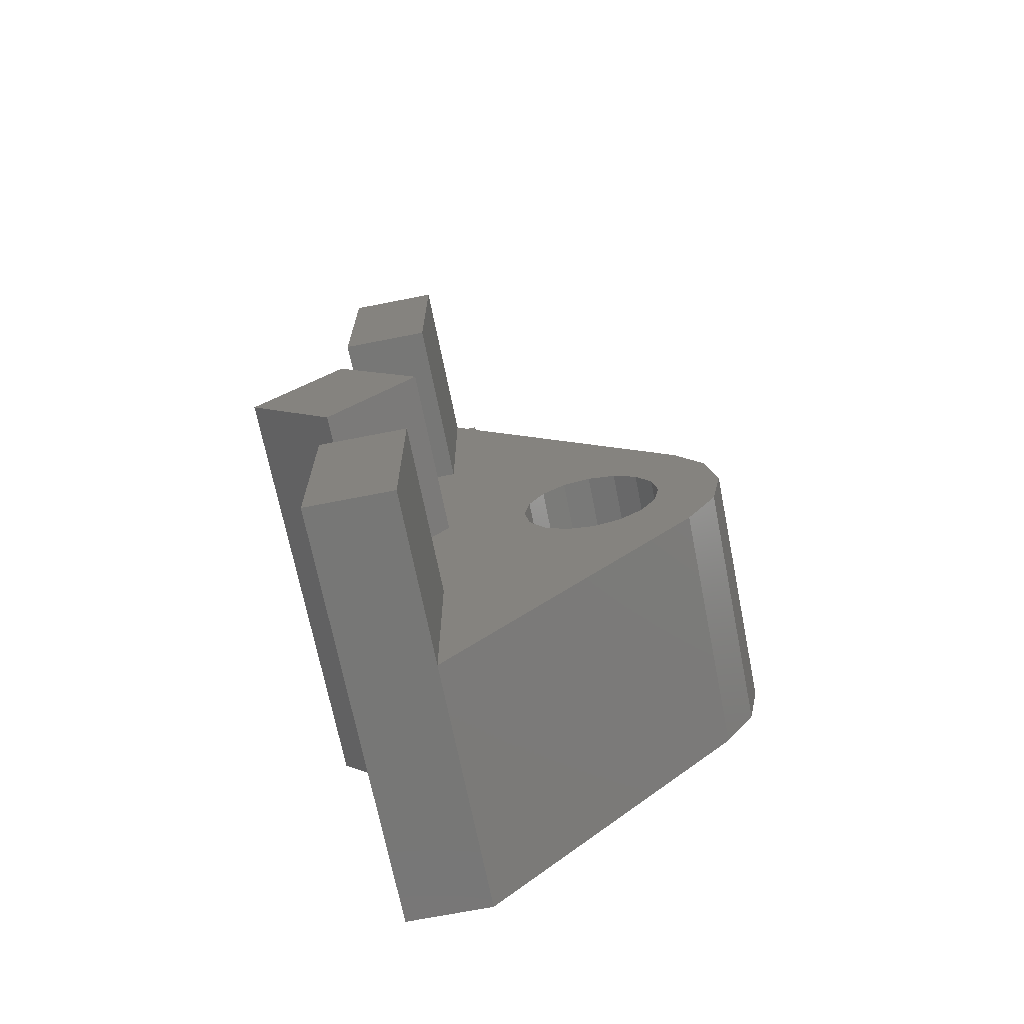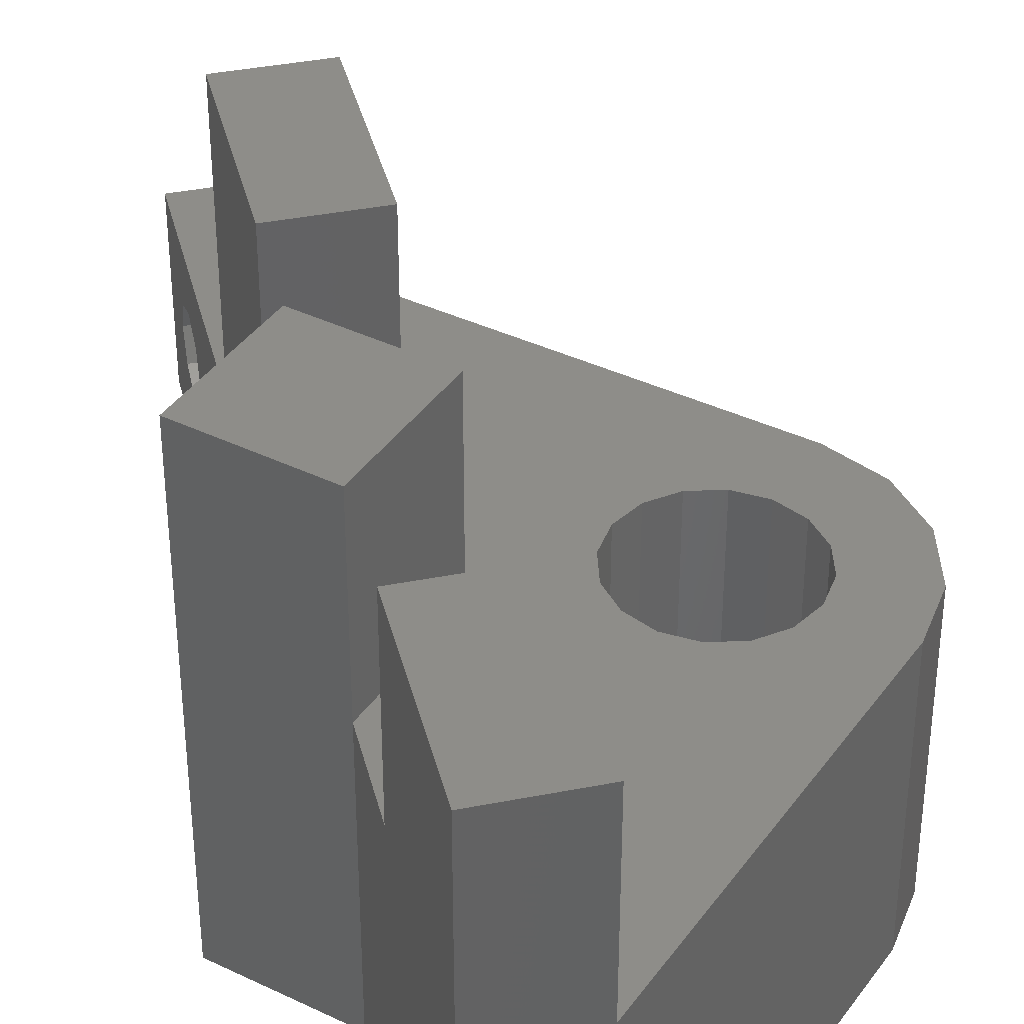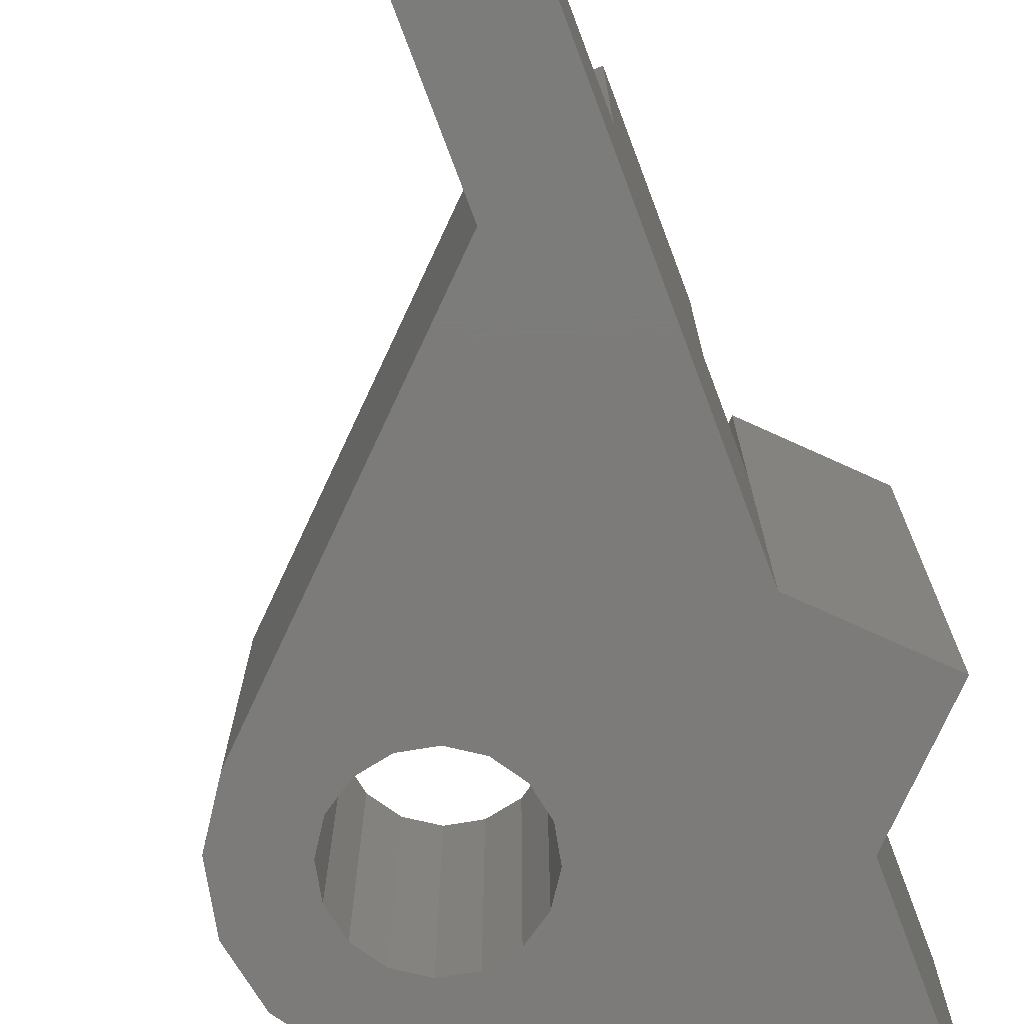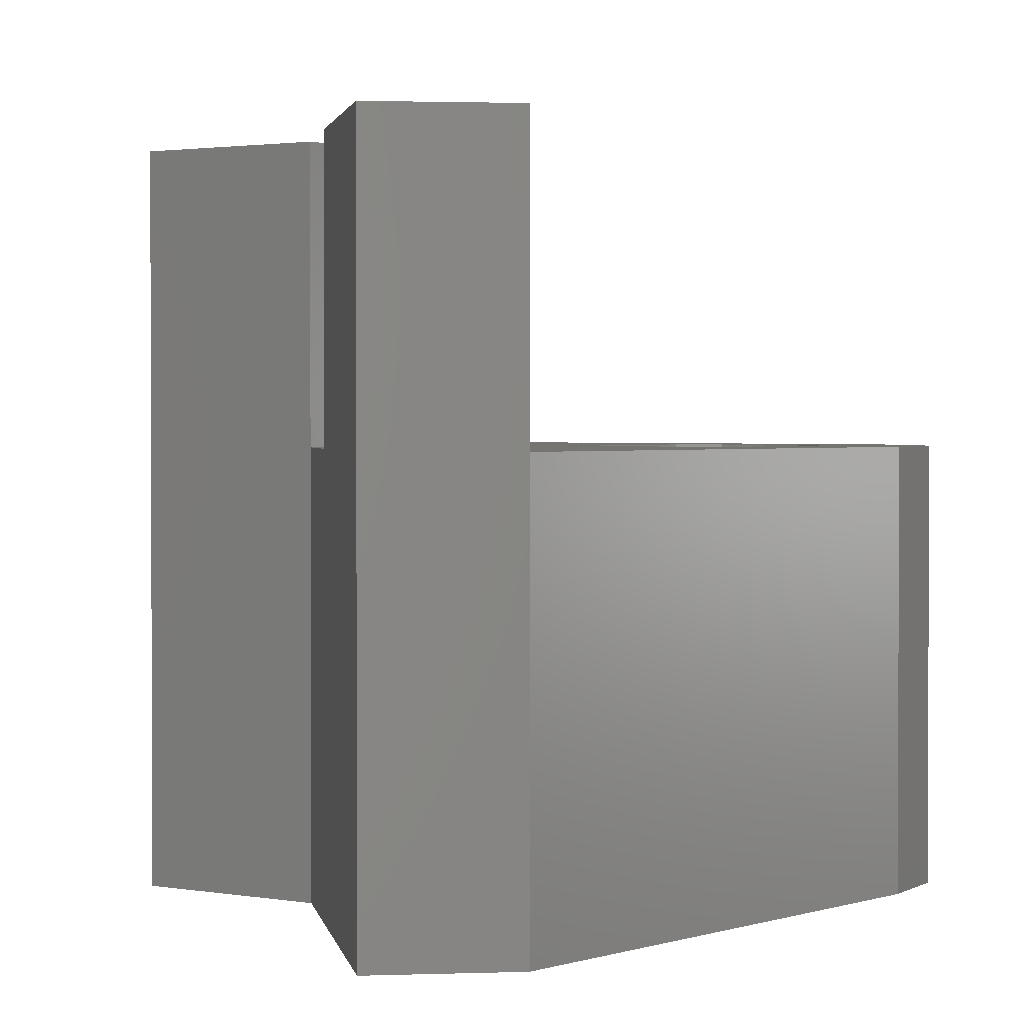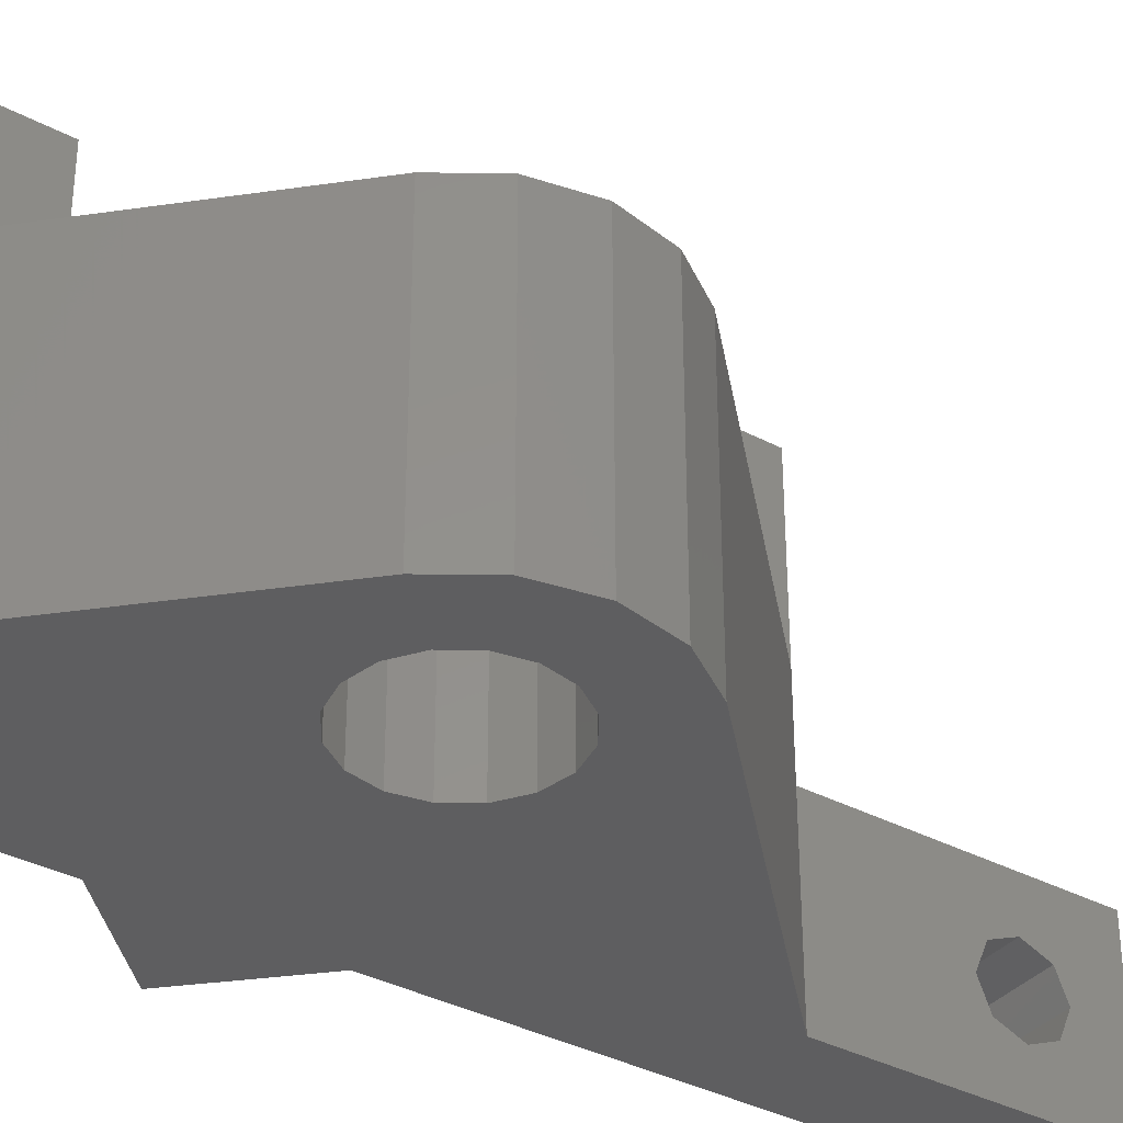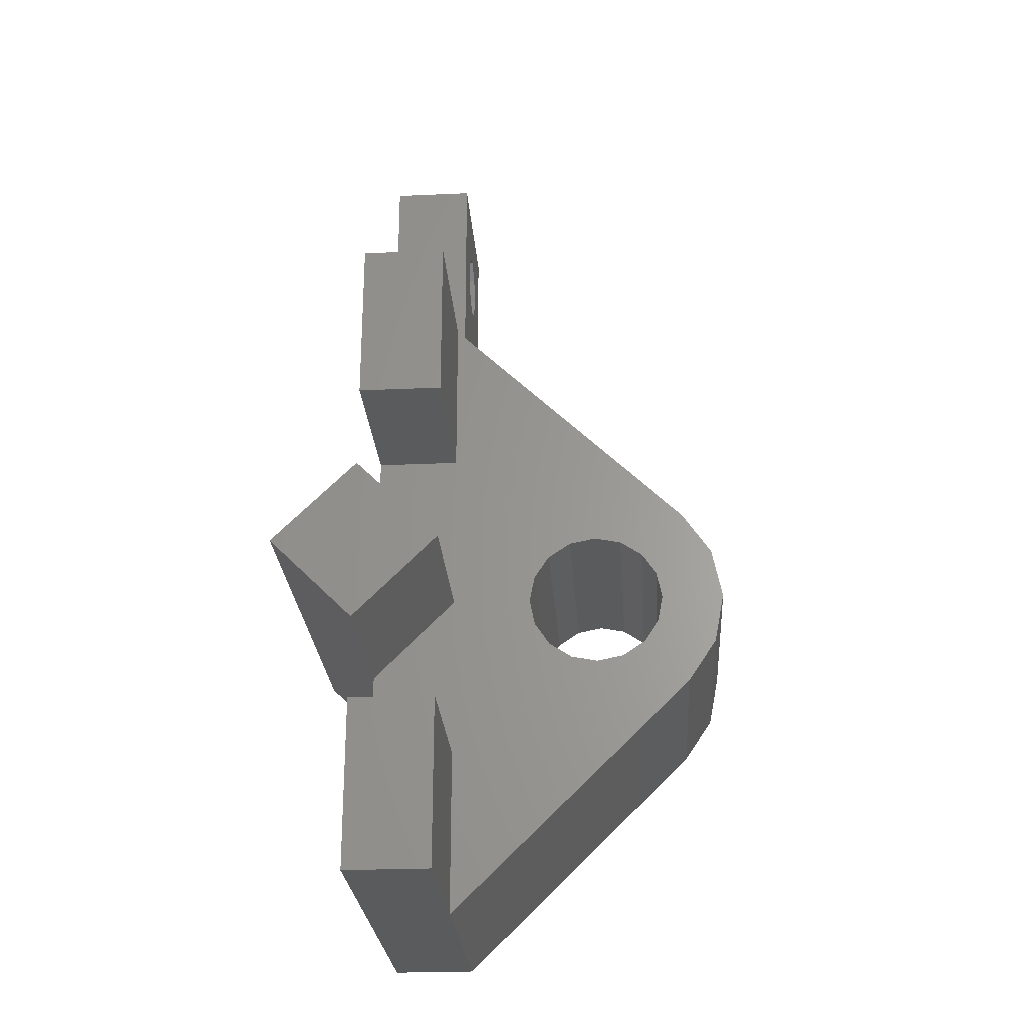
<metadata>
{"format":"stl","ext":"stl","renderer":"f3d","projection":"perspective","resolution":1024,"background":"white","views":[{"elev":-69.3,"azim":11.2,"up":"+Y"},{"elev":39.0,"azim":-13.8,"up":"+Z"},{"elev":-74.9,"azim":-159.4,"up":"+Z"},{"elev":1.6,"azim":-8.3,"up":"+Z"},{"elev":-35.9,"azim":55.2,"up":"+Z"},{"elev":-26.0,"azim":4.0,"up":"+Y"}]}
</metadata>
<code>
# stl→obj: 91 verts, 186 faces
v 5 30 25
v 6.337e-11 40 25
v 5.437e-11 30 25
v 5 40 25
v 4.342e-11 30 15
v 5 30 15
v 21.39 23.06 -2.35e-11
v 22 20 15
v 22 20 -2.417e-11
v 21.39 23.06 15
v 5 52.2 5
v 5.012e-11 51.56 3.444
v 5 51.56 3.444
v 5.241e-11 52.2 5
v 5 51.56 6.556
v 5.353e-11 51.56 6.556
v 5 50 7.2
v 5.284e-11 50 7.2
v 5 48.44 6.556
v 5.073e-11 48.44 6.556
v 4.845e-11 47.8 5
v 5 47.8 5
v 4.732e-11 48.44 3.444
v 5 48.44 3.444
v 4.802e-11 50 2.8
v 5 50 2.8
v 21.39 16.94 15
v 21.39 16.94 -2.35e-11
v 12.39 16.12 -1.364e-11
v 14 15.8 15
v 14 15.8 -1.54e-11
v 12.39 16.12 15
v 15.61 16.12 15
v 15.61 16.12 -1.716e-11
v 16.97 17.03 15
v 16.97 17.03 -1.865e-11
v 17.88 18.39 15
v 17.88 18.39 -1.965e-11
v 18.2 20 15
v 18.2 20 -2e-11
v 17.88 21.61 15
v 17.88 21.61 -1.965e-11
v 16.97 22.97 15
v 16.97 22.97 -1.866e-11
v 15.61 23.88 -1.716e-11
v 15.61 23.88 15
v 14 24.2 -1.54e-11
v 14 24.2 15
v 12.39 23.88 -1.364e-11
v 12.39 23.88 15
v 11.03 22.97 -1.214e-11
v 11.03 22.97 15
v 10.12 21.61 15
v 10.12 21.61 -1.115e-11
v 9.8 20 15
v 9.8 20 -1.079e-11
v 10.12 18.39 15
v 10.12 18.39 -1.114e-11
v 11.03 17.03 15
v 11.03 17.03 -1.214e-11
v 2.543e-11 10 15
v 5 10 25
v 5 10 15
v 3.639e-11 10 25
v 5 -4.509e-12 25
v 2.739e-11 -1.132e-14 25
v 4.947e-11 55 1.762e-14
v 5 55 10
v 5 55 -5.461e-12
v 6.18e-11 55 10
v 4.831e-11 40 10
v 5 40 15
v 5 40 10
v 19.66 25.66 -2.16e-11
v 19.66 25.66 15
v 5 40 -2.72e-12
v 5 -5.471e-12 15
v -4.163e-17 -4.149e-17 0
v 5 -5.471e-12 -5.571e-12
v 19.66 14.34 15
v 19.66 14.34 -2.16e-11
v 4.718e-11 25 8.46e-15
v 3.819e-11 15 8.46e-15
v -5 20 -2.744e-12
v 5 20 15
v 3.892e-11 25 15
v 2.993e-11 15 15
v 5 20 25
v 4.476e-11 25 25
v 3.577e-11 15 25
v -5 20 25
f 1 2 3
f 2 1 4
f 1 5 6
f 5 1 3
f 7 8 9
f 8 7 10
f 11 12 13
f 12 11 14
f 15 14 11
f 14 15 16
f 16 17 18
f 17 16 15
f 18 19 20
f 19 18 17
f 21 19 22
f 19 21 20
f 23 22 24
f 22 23 21
f 24 25 23
f 25 24 26
f 26 12 25
f 12 26 13
f 9 27 28
f 27 9 8
f 29 30 31
f 30 29 32
f 31 33 34
f 33 31 30
f 34 35 36
f 35 34 33
f 37 36 35
f 36 37 38
f 39 38 37
f 38 39 40
f 41 40 39
f 40 41 42
f 43 42 41
f 42 43 44
f 43 45 44
f 45 43 46
f 46 47 45
f 47 46 48
f 48 49 47
f 49 48 50
f 50 51 49
f 51 50 52
f 51 53 54
f 53 51 52
f 54 55 56
f 55 54 53
f 56 57 58
f 57 56 55
f 58 59 60
f 59 58 57
f 60 32 29
f 32 60 59
f 61 62 63
f 62 61 64
f 65 64 66
f 64 65 62
f 67 68 69
f 68 67 70
f 71 72 73
f 72 71 2
f 72 2 4
f 74 10 7
f 10 74 75
f 76 75 74
f 75 76 73
f 75 73 72
f 76 24 73
f 24 76 69
f 73 24 22
f 24 69 26
f 26 69 13
f 13 69 11
f 73 19 68
f 19 73 22
f 68 19 17
f 68 17 15
f 68 15 11
f 68 11 69
f 73 70 71
f 70 73 68
f 77 78 79
f 78 77 66
f 66 77 65
f 80 79 81
f 79 80 77
f 28 80 81
f 80 28 27
f 82 83 84
f 83 79 78
f 79 83 82
f 79 82 67
f 79 67 76
f 76 67 69
f 76 54 56
f 54 76 51
f 51 76 49
f 49 76 74
f 49 74 47
f 47 74 45
f 45 74 44
f 44 74 42
f 42 74 40
f 40 74 81
f 81 74 28
f 28 74 7
f 28 7 9
f 79 29 81
f 29 79 60
f 60 79 58
f 58 79 76
f 58 76 56
f 81 29 31
f 81 31 34
f 81 34 36
f 81 36 38
f 81 38 40
f 80 63 77
f 63 80 32
f 63 32 85
f 85 32 59
f 85 59 57
f 85 57 6
f 6 57 72
f 72 57 55
f 32 80 30
f 30 80 33
f 33 80 35
f 35 80 37
f 37 80 39
f 72 50 75
f 50 72 52
f 52 72 53
f 53 72 55
f 75 50 48
f 75 48 46
f 75 46 43
f 75 43 41
f 75 41 39
f 75 39 80
f 75 80 27
f 75 27 10
f 10 27 8
f 85 5 86
f 5 85 6
f 63 87 61
f 87 63 85
f 6 4 1
f 4 6 72
f 63 65 77
f 65 63 62
f 86 88 85
f 88 86 89
f 88 87 85
f 87 88 90
f 64 78 66
f 78 64 61
f 61 83 78
f 83 61 87
f 91 87 90
f 87 91 83
f 83 91 84
f 90 89 91
f 89 90 88
f 89 84 91
f 84 89 82
f 82 89 86
f 2 5 3
f 71 20 21
f 20 71 70
f 20 70 18
f 18 70 16
f 16 70 14
f 14 70 67
f 5 82 86
f 82 5 23
f 82 23 67
f 23 5 71
f 71 5 2
f 23 71 21
f 67 23 25
f 67 25 12
f 67 12 14

</code>
